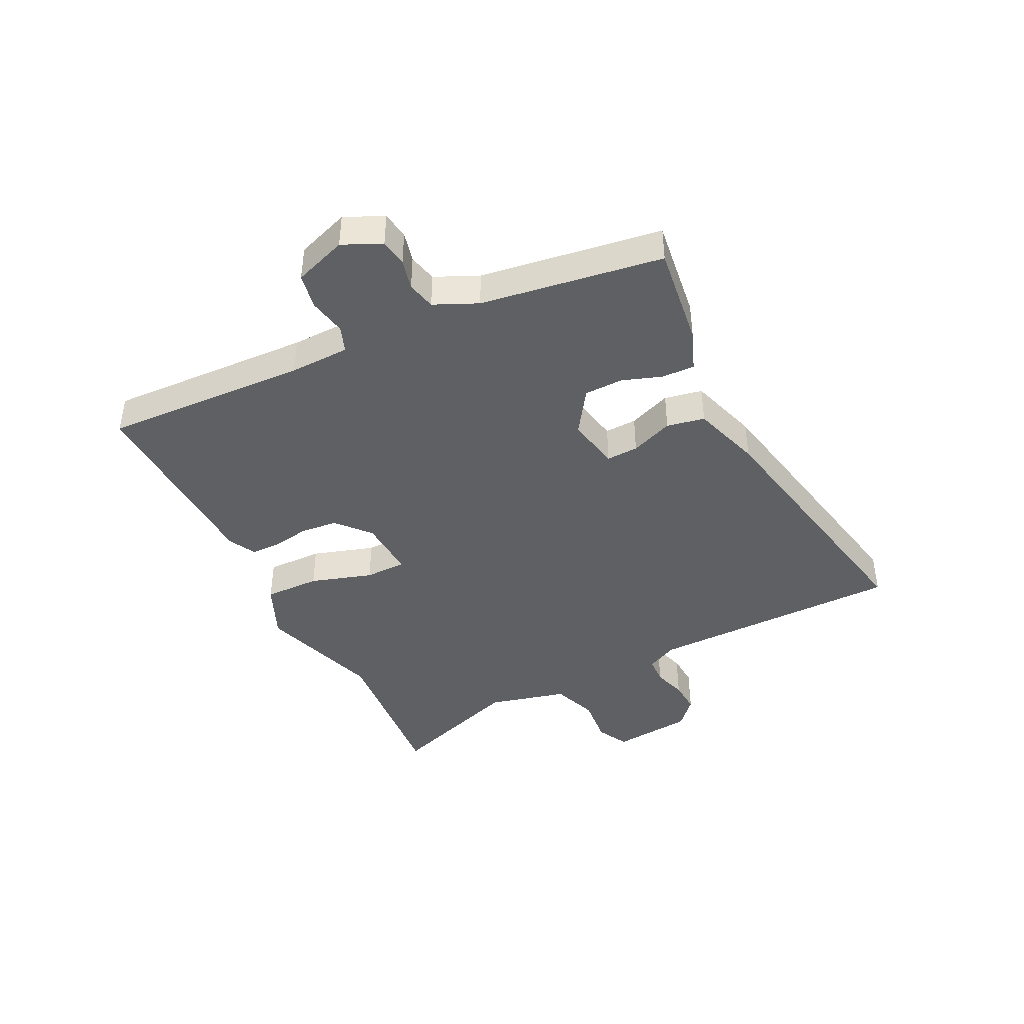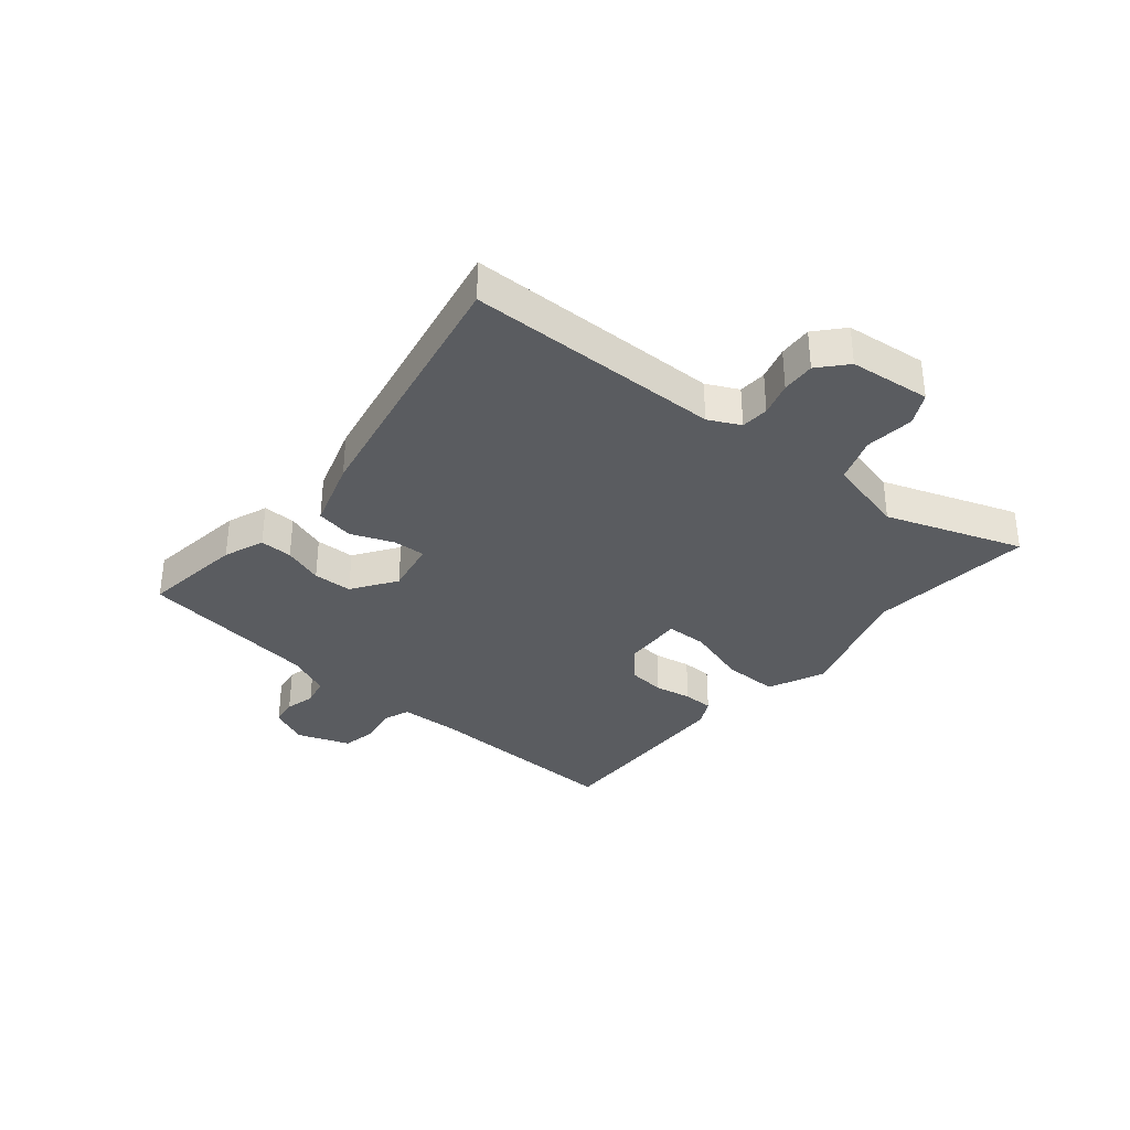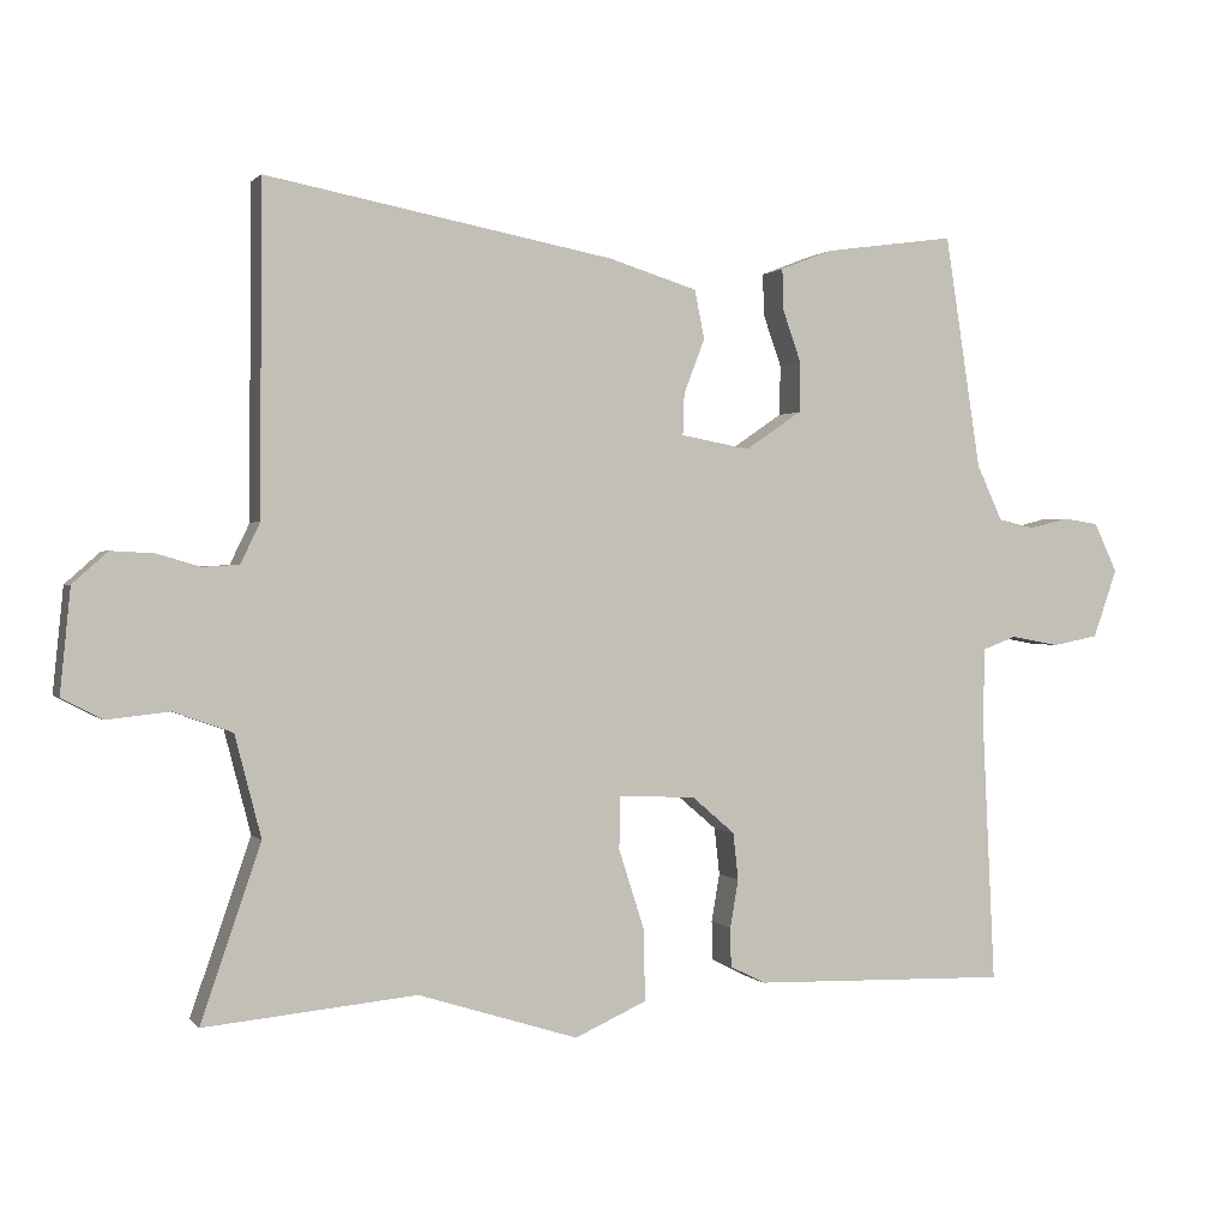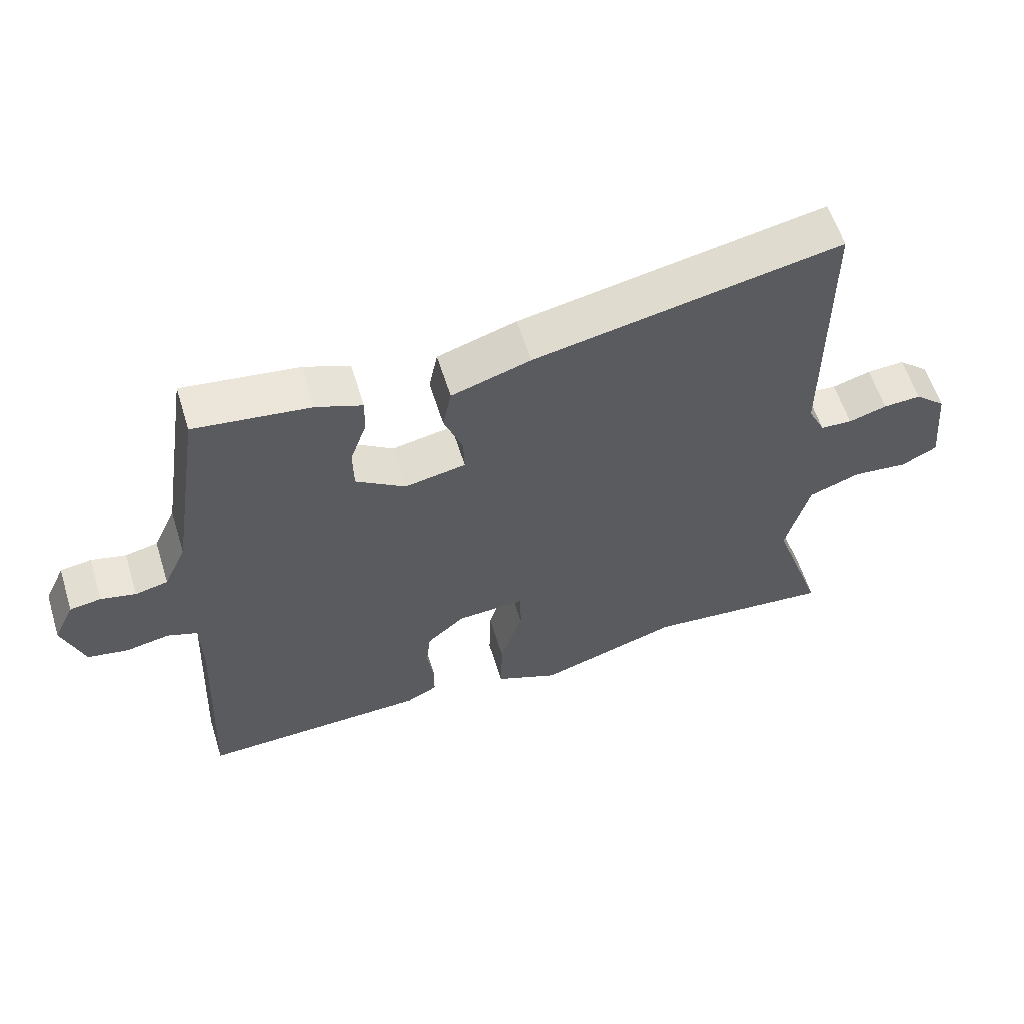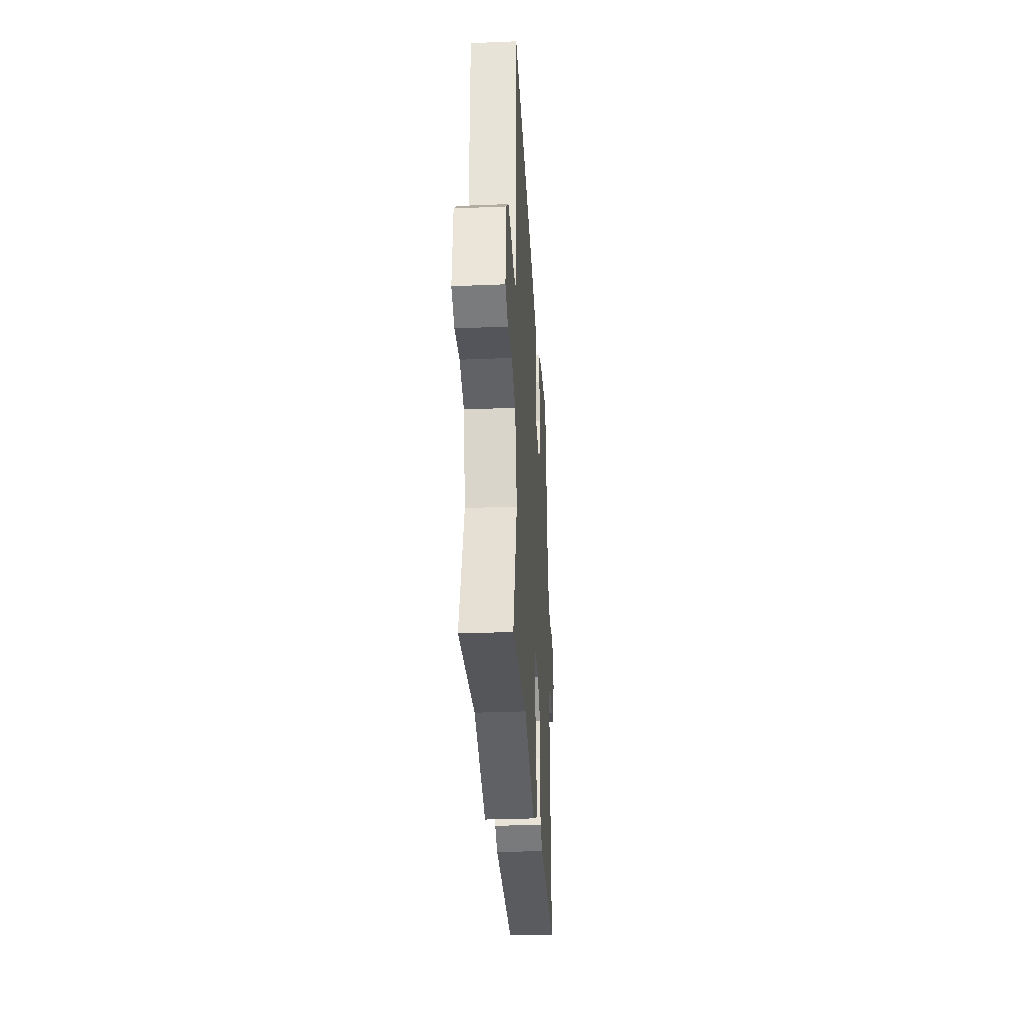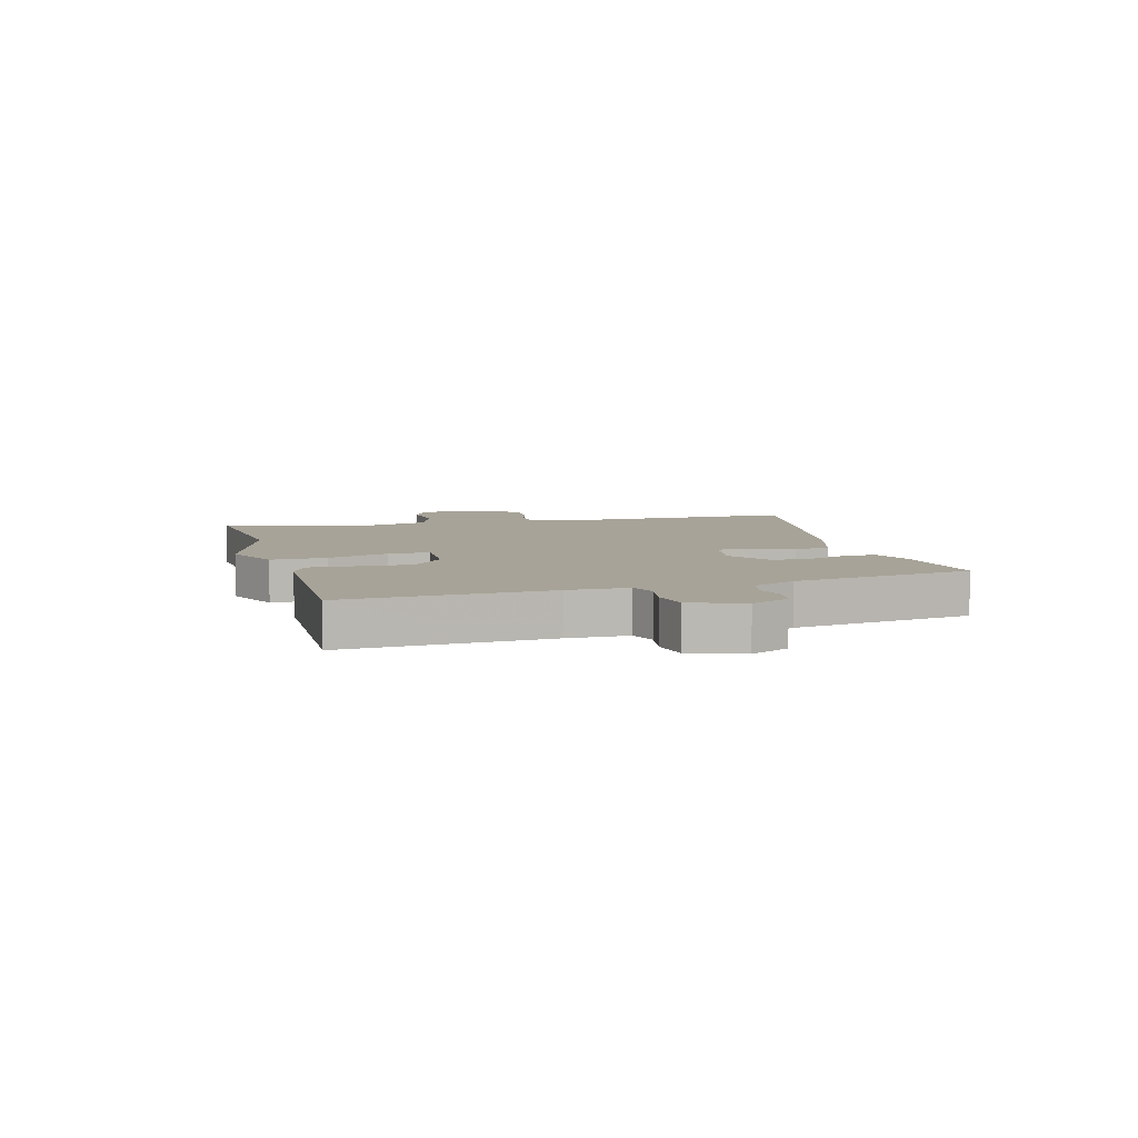
<metadata>
{"format":"obj","ext":"obj","renderer":"f3d","projection":"perspective","resolution":1024,"background":"white","views":[{"elev":-42.1,"azim":-63.3,"up":"+Y"},{"elev":-34.0,"azim":50.6,"up":"+Y"},{"elev":0.9,"azim":161.2,"up":"+Z"},{"elev":59.4,"azim":-17.3,"up":"+Z"},{"elev":-31.1,"azim":93.4,"up":"+Z"},{"elev":6.8,"azim":-105.5,"up":"+Y"}]}
</metadata>
<code>
v -0.425 0.07 0.518
v -0.25 0.07 0.494
v -0.181 0.07 0.467
v -0.183 0.07 0.411
v -0.207 0.07 0.343
v -0.206 0.07 0.276
v -0.131 0.07 0.225
v -0.039 0.07 0.242
v -0.041 0.07 0.297
v -0.069 0.07 0.37
v -0.056 0.07 0.435
v 0.063 0.07 0.472
v 0.525 0.07 0.56
v 0.527 0.07 0.124
v 0.553 0.07 0.07
v 0.601 0.07 0.067
v 0.659 0.07 0.084
v 0.716 0.07 0.087
v 0.763 0.07 0.045
v 0.777 0.07 -0.094
v 0.723 0.07 -0.122
v 0.639 0.07 -0.113
v 0.561 0.07 -0.141
v 0.526 0.07 -0.277
v 0.606 0.07 -0.51
v 0.323 0.07 -0.483
v 0.11 0.07 -0.55
v 0.014 0.07 -0.507
v 0.016 0.07 -0.411
v 0.05 0.07 -0.305
v 0.049 0.07 -0.234
v -0.054 0.07 -0.239
v -0.111 0.07 -0.288
v -0.118 0.07 -0.351
v -0.107 0.07 -0.415
v -0.108 0.07 -0.467
v -0.155 0.07 -0.491
v -0.498 0.07 -0.5
v -0.481 0.07 -0.149
v -0.483 0.07 -0.046
v -0.528 0.07 -0.029
v -0.593 0.07 -0.041
v -0.654 0.07 -0.029
v -0.686 0.07 0.062
v -0.655 0.07 0.128
v -0.608 0.07 0.135
v -0.556 0.07 0.122
v -0.507 0.07 0.133
v -0.473 0.07 0.207
v -0.425 0 0.518
v -0.25 0 0.494
v -0.181 0 0.467
v -0.183 0 0.411
v -0.207 0 0.343
v -0.206 0 0.276
v -0.131 0 0.225
v -0.039 0 0.242
v -0.041 0 0.297
v -0.069 0 0.37
v -0.056 0 0.435
v 0.063 0 0.472
v 0.525 0 0.56
v 0.527 0 0.124
v 0.553 0 0.07
v 0.601 0 0.067
v 0.659 0 0.084
v 0.716 0 0.087
v 0.763 0 0.045
v 0.777 0 -0.094
v 0.723 0 -0.122
v 0.639 0 -0.113
v 0.561 0 -0.141
v 0.526 0 -0.277
v 0.606 0 -0.51
v 0.323 0 -0.483
v 0.11 0 -0.55
v 0.014 0 -0.507
v 0.016 0 -0.411
v 0.05 0 -0.305
v 0.049 0 -0.234
v -0.054 0 -0.239
v -0.111 0 -0.288
v -0.118 0 -0.351
v -0.107 0 -0.415
v -0.108 0 -0.467
v -0.155 0 -0.491
v -0.498 0 -0.5
v -0.481 0 -0.149
v -0.483 0 -0.046
v -0.528 0 -0.029
v -0.593 0 -0.041
v -0.654 0 -0.029
v -0.686 0 0.062
v -0.655 0 0.128
v -0.608 0 0.135
v -0.556 0 0.122
v -0.507 0 0.133
v -0.473 0 0.207
f 45 46 47
f 44 45 47
f 43 44 47
f 42 43 47
f 41 42 47
f 40 41 47 48
f 37 38 39
f 36 37 39
f 35 36 39
f 34 35 39
f 33 34 39 40
f 40 48 49
f 33 40 49
f 32 33 49
f 28 29 30
f 27 28 30
f 26 27 30
f 26 30 31
f 25 26 31
f 24 25 31
f 23 24 31
f 31 32 49
f 23 31 49
f 22 23 49
f 20 21 22
f 19 20 22
f 18 19 22
f 17 18 22
f 16 17 22
f 12 13 14
f 11 12 14
f 10 11 14
f 9 10 14
f 8 9 14 15
f 7 8 15
f 3 4 5
f 2 3 5
f 1 2 5
f 49 1 5
f 49 5 6
f 15 16 22
f 7 15 22 49
f 6 7 49
f 96 95 94
f 96 94 93
f 96 93 92
f 96 92 91
f 96 91 90
f 97 96 90 89
f 88 87 86
f 88 86 85
f 88 85 84
f 88 84 83
f 89 88 83 82
f 98 97 89
f 98 89 82
f 98 82 81
f 79 78 77
f 79 77 76
f 79 76 75
f 80 79 75
f 80 75 74
f 80 74 73
f 80 73 72
f 98 81 80
f 98 80 72
f 98 72 71
f 71 70 69
f 71 69 68
f 71 68 67
f 71 67 66
f 71 66 65
f 63 62 61
f 63 61 60
f 63 60 59
f 63 59 58
f 64 63 58 57
f 64 57 56
f 54 53 52
f 54 52 51
f 54 51 50
f 54 50 98
f 55 54 98
f 71 65 64
f 98 71 64 56
f 98 56 55
f 1 50 51 2
f 2 51 52 3
f 3 52 53 4
f 4 53 54 5
f 5 54 55 6
f 6 55 56 7
f 7 56 57 8
f 8 57 58 9
f 9 58 59 10
f 10 59 60 11
f 11 60 61 12
f 12 61 62 13
f 13 62 63 14
f 14 63 64 15
f 15 64 65 16
f 16 65 66 17
f 17 66 67 18
f 18 67 68 19
f 19 68 69 20
f 20 69 70 21
f 21 70 71 22
f 22 71 72 23
f 23 72 73 24
f 24 73 74 25
f 25 74 75 26
f 26 75 76 27
f 27 76 77 28
f 28 77 78 29
f 29 78 79 30
f 30 79 80 31
f 31 80 81 32
f 32 81 82 33
f 33 82 83 34
f 34 83 84 35
f 35 84 85 36
f 36 85 86 37
f 37 86 87 38
f 38 87 88 39
f 39 88 89 40
f 40 89 90 41
f 41 90 91 42
f 42 91 92 43
f 43 92 93 44
f 44 93 94 45
f 45 94 95 46
f 46 95 96 47
f 47 96 97 48
f 48 97 98 49
f 49 98 50 1

</code>
